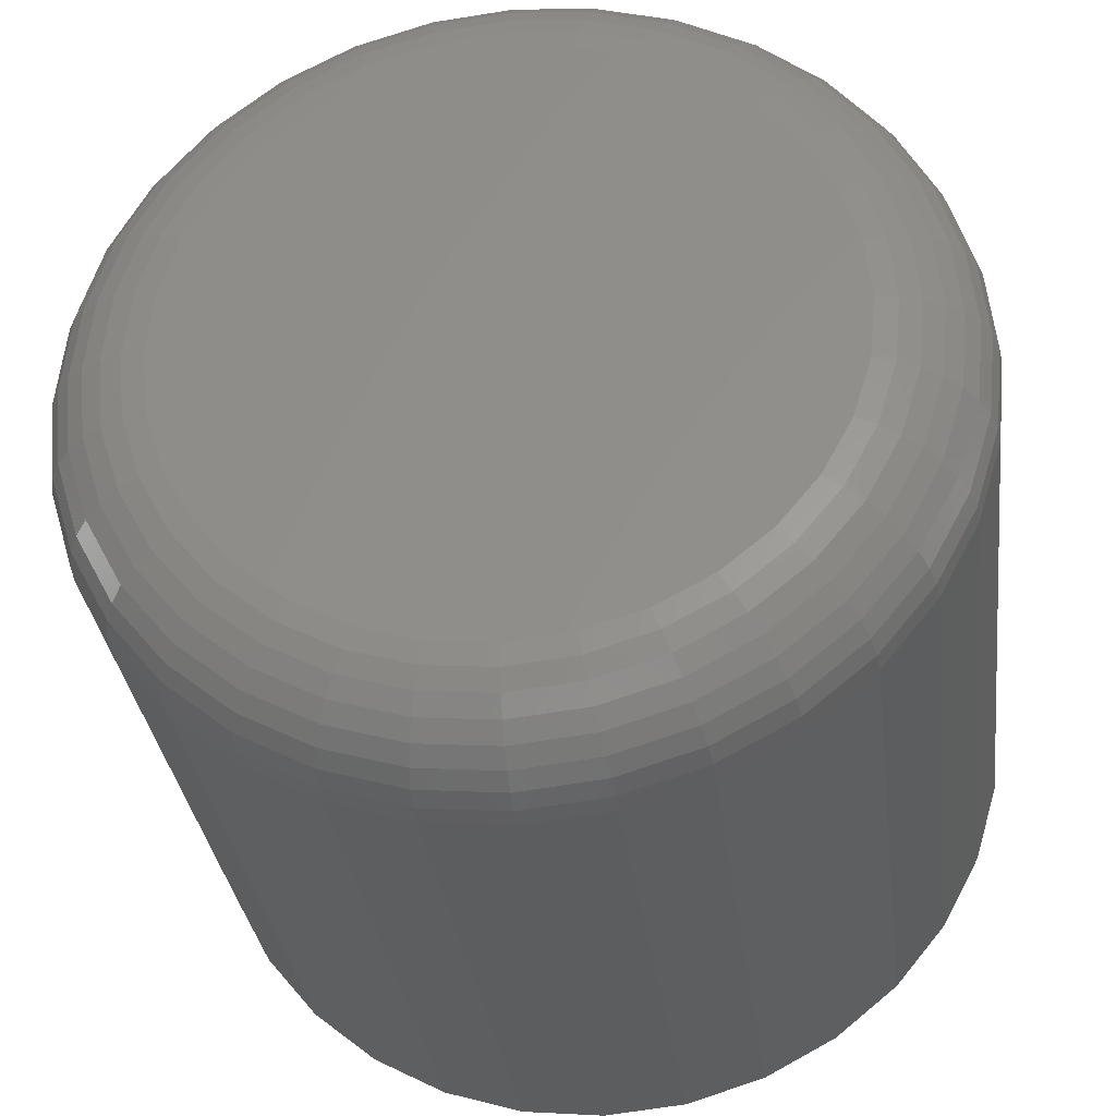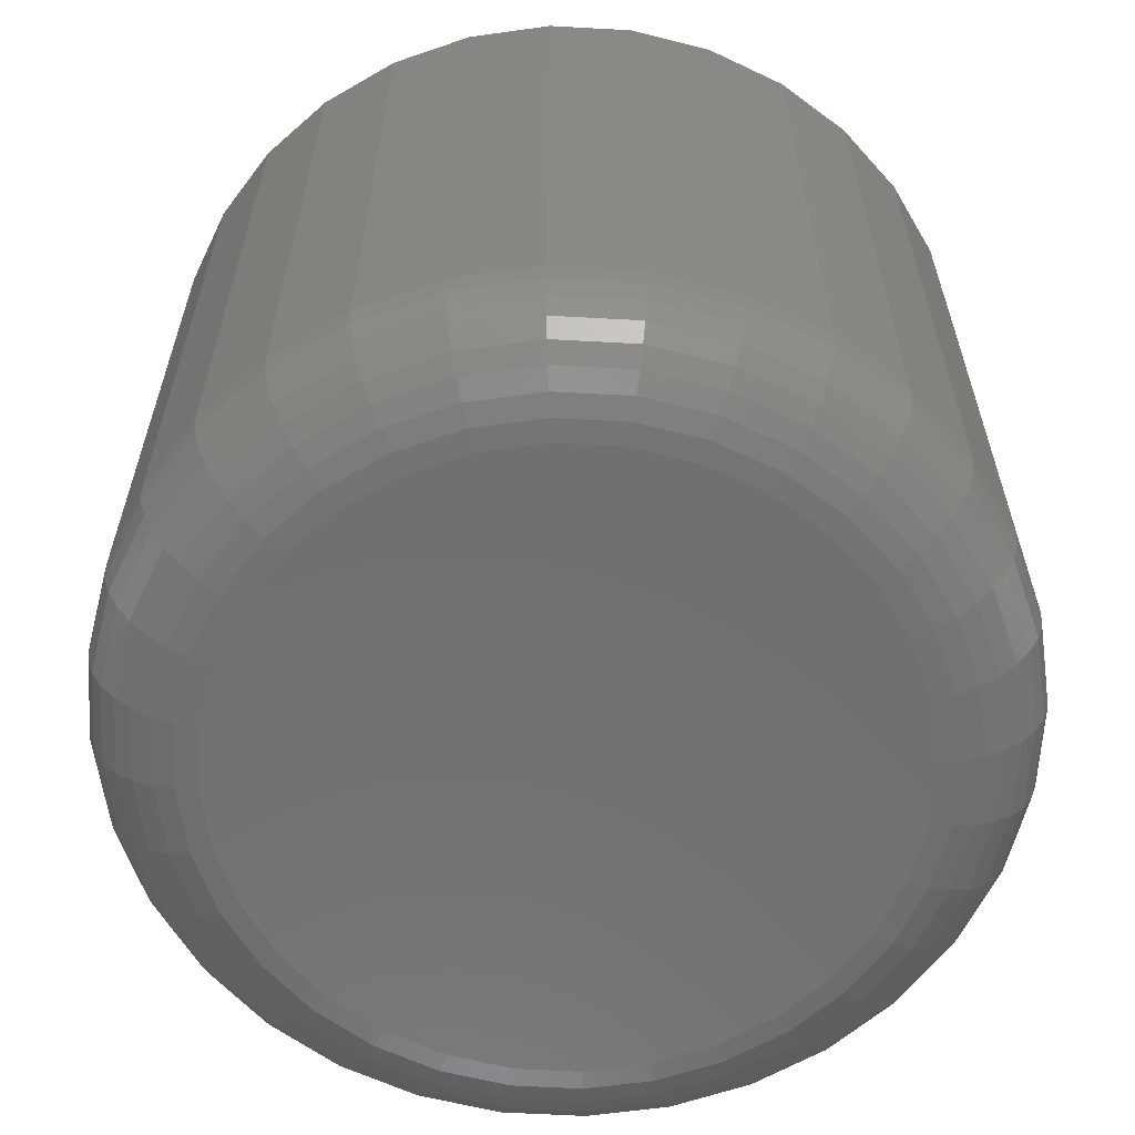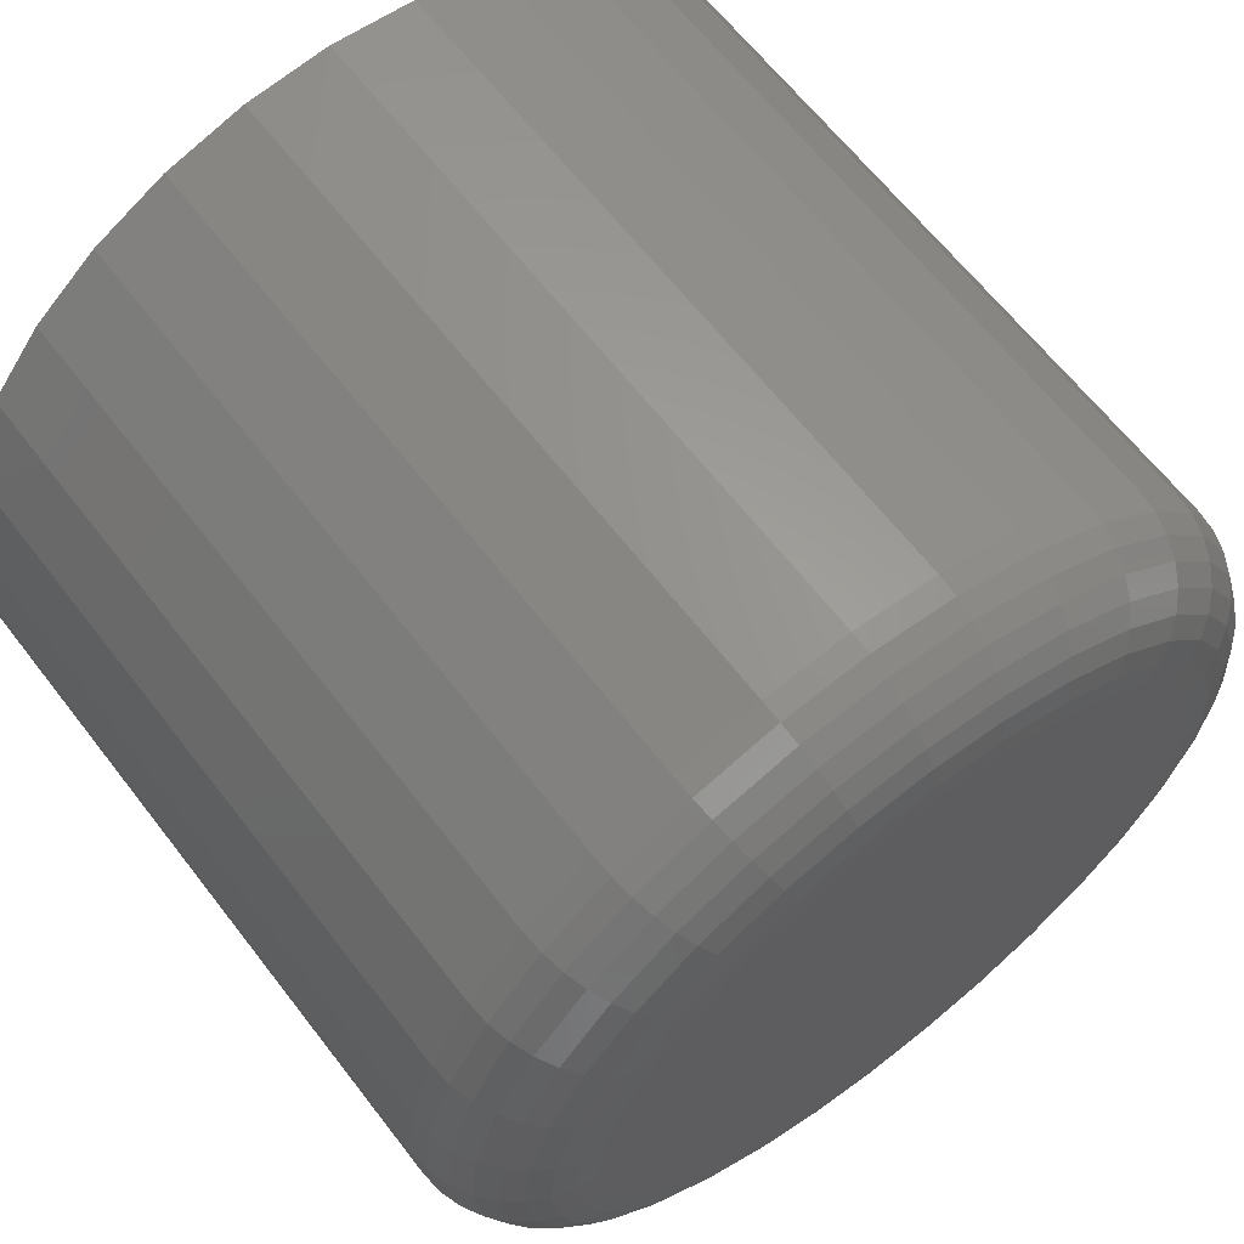
<metadata>
{"format":"stl","ext":"stl","renderer":"f3d","projection":"perspective","resolution":1024,"background":"white","views":[{"elev":-32.1,"azim":-173.0,"up":"+Y"},{"elev":-61.9,"azim":-42.6,"up":"+Z"},{"elev":64.0,"azim":142.4,"up":"+Y"}]}
</metadata>
<code>
# stl→obj: 320 verts, 636 faces
v 0.1396 0.09958 0
v 0.1439 0.1009 0
v 0.1484 0.1013 0
v 0.1528 0.1009 0
v 0.1571 0.09958 0
v 0.1357 0.09748 0
v 0.161 0.09748 0
v 0.1322 0.09464 0
v 0.1645 0.09464 0
v 0.1294 0.09119 0
v 0.1673 0.09119 0
v 0.1273 0.08725 0
v 0.1694 0.08725 0
v 0.126 0.08298 0
v 0.1707 0.08298 0
v 0.1694 0.06982 0
v 0.1273 0.06982 0
v 0.1707 0.07409 0
v 0.1294 0.06588 0
v 0.1673 0.06588 0
v 0.1322 0.06243 0
v 0.1645 0.06243 0
v 0.1357 0.0596 0
v 0.161 0.0596 0
v 0.1396 0.05749 0
v 0.1571 0.05749 0
v 0.1439 0.05619 0
v 0.1484 0.05576 0
v 0.1528 0.05619 0
v 0.126 0.07409 0
v 0.1256 0.07854 0
v 0.1711 0.07854 0
v 0.1789 0.07854 0.007812
v 0.1789 0.07854 0.05469
v 0.1784 0.07257 0.007812
v 0.1784 0.07257 0.05469
v 0.1766 0.06683 0.007812
v 0.1766 0.06683 0.05469
v 0.1738 0.06154 0.007812
v 0.1738 0.06154 0.05469
v 0.17 0.0569 0.007812
v 0.17 0.0569 0.05469
v 0.1654 0.0531 0.007812
v 0.1654 0.0531 0.05469
v 0.1601 0.05027 0.007812
v 0.1601 0.05027 0.05469
v 0.1543 0.04853 0.007812
v 0.1543 0.04853 0.05469
v 0.1484 0.04794 0.007812
v 0.1484 0.04794 0.05469
v 0.1424 0.04853 0.007812
v 0.1424 0.04853 0.05469
v 0.1366 0.05027 0.007812
v 0.1366 0.05027 0.05469
v 0.1314 0.0531 0.007812
v 0.1314 0.0531 0.05469
v 0.1267 0.0569 0.007812
v 0.1267 0.0569 0.05469
v 0.1229 0.06154 0.007812
v 0.1229 0.06154 0.05469
v 0.1201 0.06683 0.007812
v 0.1201 0.06683 0.05469
v 0.1184 0.07257 0.007812
v 0.1184 0.07257 0.05469
v 0.1178 0.07854 0.007812
v 0.1178 0.07854 0.05469
v 0.1184 0.0845 0.007812
v 0.1184 0.0845 0.05469
v 0.1201 0.09024 0.007812
v 0.1201 0.09024 0.05469
v 0.1229 0.09553 0.007812
v 0.1229 0.09553 0.05469
v 0.1267 0.1002 0.007812
v 0.1267 0.1002 0.05469
v 0.1314 0.104 0.007812
v 0.1314 0.104 0.05469
v 0.1366 0.1068 0.007812
v 0.1366 0.1068 0.05469
v 0.1424 0.1085 0.007812
v 0.1424 0.1085 0.05469
v 0.1484 0.1091 0.007812
v 0.1484 0.1091 0.05469
v 0.1543 0.1085 0.007812
v 0.1543 0.1085 0.05469
v 0.1601 0.1068 0.007812
v 0.1601 0.1068 0.05469
v 0.1654 0.104 0.007812
v 0.1654 0.104 0.05469
v 0.17 0.1002 0.007812
v 0.17 0.1002 0.05469
v 0.1738 0.09553 0.007812
v 0.1738 0.09553 0.05469
v 0.1766 0.09024 0.007812
v 0.1766 0.09024 0.05469
v 0.1784 0.0845 0.007812
v 0.1784 0.0845 0.05469
v 0.1788 0.07854 0.006288
v 0.1782 0.0726 0.006288
v 0.1784 0.07854 0.004823
v 0.1778 0.07268 0.004823
v 0.1776 0.07854 0.003472
v 0.1771 0.07282 0.003472
v 0.1767 0.07854 0.002288
v 0.1761 0.07301 0.002288
v 0.1755 0.07854 0.001317
v 0.175 0.07325 0.001317
v 0.1741 0.07854 0.0005947
v 0.1736 0.07351 0.0005947
v 0.1727 0.07854 0.0001501
v 0.1722 0.07379 0.0001501
v 0.1185 0.0726 0.006288
v 0.1179 0.07854 0.006288
v 0.1189 0.07268 0.004823
v 0.1184 0.07854 0.004823
v 0.1196 0.07282 0.003472
v 0.1191 0.07854 0.003472
v 0.1206 0.07301 0.002288
v 0.1201 0.07854 0.002288
v 0.1218 0.07325 0.001317
v 0.1212 0.07854 0.001317
v 0.1231 0.07351 0.0005947
v 0.1226 0.07854 0.0005947
v 0.1245 0.07379 0.0001501
v 0.1241 0.07854 0.0001501
v 0.1202 0.06689 0.006288
v 0.1206 0.06706 0.004823
v 0.1213 0.06733 0.003472
v 0.1222 0.0677 0.002288
v 0.1233 0.06816 0.001317
v 0.1245 0.06867 0.0005947
v 0.1259 0.06924 0.0001501
v 0.123 0.06162 0.006288
v 0.1234 0.06187 0.004823
v 0.124 0.06227 0.003472
v 0.1248 0.06281 0.002288
v 0.1258 0.06347 0.001317
v 0.1269 0.06422 0.0005947
v 0.1281 0.06503 0.0001501
v 0.1268 0.05701 0.006288
v 0.1271 0.05732 0.004823
v 0.1277 0.05784 0.003472
v 0.1283 0.05852 0.002288
v 0.1292 0.05936 0.001317
v 0.1301 0.06031 0.0005947
v 0.1312 0.06135 0.0001501
v 0.1314 0.05322 0.006288
v 0.1317 0.05359 0.004823
v 0.1321 0.05419 0.003472
v 0.1326 0.055 0.002288
v 0.1333 0.05599 0.001317
v 0.134 0.05711 0.0005947
v 0.1349 0.05833 0.0001501
v 0.1367 0.05041 0.006288
v 0.1369 0.05082 0.004823
v 0.1372 0.05149 0.003472
v 0.1375 0.05239 0.002288
v 0.138 0.05348 0.001317
v 0.1385 0.05473 0.0005947
v 0.1391 0.05608 0.0001501
v 0.1424 0.04868 0.006288
v 0.1425 0.04912 0.004823
v 0.1426 0.04982 0.003472
v 0.1428 0.05078 0.002288
v 0.1431 0.05194 0.001317
v 0.1433 0.05326 0.0005947
v 0.1436 0.0547 0.0001501
v 0.1484 0.04809 0.006288
v 0.1484 0.04854 0.004823
v 0.1484 0.04926 0.003472
v 0.1484 0.05023 0.002288
v 0.1484 0.05142 0.001317
v 0.1484 0.05277 0.0005947
v 0.1484 0.05423 0.0001501
v 0.1543 0.04868 0.006288
v 0.1542 0.04912 0.004823
v 0.1541 0.04982 0.003472
v 0.1539 0.05078 0.002288
v 0.1536 0.05194 0.001317
v 0.1534 0.05326 0.0005947
v 0.1531 0.0547 0.0001501
v 0.16 0.05041 0.006288
v 0.1598 0.05082 0.004823
v 0.1596 0.05149 0.003472
v 0.1592 0.05239 0.002288
v 0.1587 0.05348 0.001317
v 0.1582 0.05473 0.0005947
v 0.1577 0.05608 0.0001501
v 0.1653 0.05322 0.006288
v 0.165 0.05359 0.004823
v 0.1646 0.05419 0.003472
v 0.1641 0.055 0.002288
v 0.1634 0.05599 0.001317
v 0.1627 0.05711 0.0005947
v 0.1619 0.05833 0.0001501
v 0.1699 0.05701 0.006288
v 0.1696 0.05732 0.004823
v 0.1691 0.05784 0.003472
v 0.1684 0.05852 0.002288
v 0.1675 0.05936 0.001317
v 0.1666 0.06031 0.0005947
v 0.1655 0.06135 0.0001501
v 0.1737 0.06162 0.006288
v 0.1733 0.06187 0.004823
v 0.1727 0.06227 0.003472
v 0.1719 0.06281 0.002288
v 0.1709 0.06347 0.001317
v 0.1698 0.06422 0.0005947
v 0.1686 0.06503 0.0001501
v 0.1765 0.06689 0.006288
v 0.1761 0.06706 0.004823
v 0.1754 0.06733 0.003472
v 0.1745 0.0677 0.002288
v 0.1734 0.06816 0.001317
v 0.1722 0.06867 0.0005947
v 0.1708 0.06924 0.0001501
v 0.1185 0.08448 0.006288
v 0.1189 0.08439 0.004823
v 0.1196 0.08425 0.003472
v 0.1206 0.08406 0.002288
v 0.1218 0.08383 0.001317
v 0.1231 0.08356 0.0005947
v 0.1245 0.08328 0.0001501
v 0.1782 0.08448 0.006288
v 0.1778 0.08439 0.004823
v 0.1771 0.08425 0.003472
v 0.1761 0.08406 0.002288
v 0.175 0.08383 0.001317
v 0.1736 0.08356 0.0005947
v 0.1722 0.08328 0.0001501
v 0.1765 0.09019 0.006288
v 0.1761 0.09002 0.004823
v 0.1754 0.08974 0.003472
v 0.1745 0.08937 0.002288
v 0.1734 0.08891 0.001317
v 0.1722 0.0884 0.0005947
v 0.1708 0.08784 0.0001501
v 0.1737 0.09545 0.006288
v 0.1733 0.0952 0.004823
v 0.1727 0.0948 0.003472
v 0.1719 0.09426 0.002288
v 0.1709 0.0936 0.001317
v 0.1698 0.09285 0.0005947
v 0.1686 0.09204 0.0001501
v 0.1699 0.1001 0.006288
v 0.1696 0.09975 0.004823
v 0.1691 0.09924 0.003472
v 0.1684 0.09855 0.002288
v 0.1675 0.09771 0.001317
v 0.1666 0.09676 0.0005947
v 0.1655 0.09572 0.0001501
v 0.1653 0.1038 0.006288
v 0.165 0.1035 0.004823
v 0.1646 0.1029 0.003472
v 0.1641 0.1021 0.002288
v 0.1634 0.1011 0.001317
v 0.1627 0.09996 0.0005947
v 0.1619 0.09874 0.0001501
v 0.16 0.1067 0.006288
v 0.1598 0.1063 0.004823
v 0.1596 0.1056 0.003472
v 0.1592 0.1047 0.002288
v 0.1587 0.1036 0.001317
v 0.1582 0.1023 0.0005947
v 0.1577 0.101 0.0001501
v 0.1543 0.1084 0.006288
v 0.1542 0.108 0.004823
v 0.1541 0.1072 0.003472
v 0.1539 0.1063 0.002288
v 0.1536 0.1051 0.001317
v 0.1534 0.1038 0.0005947
v 0.1531 0.1024 0.0001501
v 0.1484 0.109 0.006288
v 0.1484 0.1085 0.004823
v 0.1484 0.1078 0.003472
v 0.1484 0.1068 0.002288
v 0.1484 0.1057 0.001317
v 0.1484 0.1043 0.0005947
v 0.1484 0.1028 0.0001501
v 0.1424 0.1084 0.006288
v 0.1425 0.108 0.004823
v 0.1426 0.1072 0.003472
v 0.1428 0.1063 0.002288
v 0.1431 0.1051 0.001317
v 0.1433 0.1038 0.0005947
v 0.1436 0.1024 0.0001501
v 0.1367 0.1067 0.006288
v 0.1369 0.1063 0.004823
v 0.1372 0.1056 0.003472
v 0.1375 0.1047 0.002288
v 0.138 0.1036 0.001317
v 0.1385 0.1023 0.0005947
v 0.1391 0.101 0.0001501
v 0.1314 0.1038 0.006288
v 0.1317 0.1035 0.004823
v 0.1321 0.1029 0.003472
v 0.1326 0.1021 0.002288
v 0.1333 0.1011 0.001317
v 0.134 0.09996 0.0005947
v 0.1349 0.09874 0.0001501
v 0.1268 0.1001 0.006288
v 0.1271 0.09975 0.004823
v 0.1277 0.09924 0.003472
v 0.1283 0.09855 0.002288
v 0.1292 0.09771 0.001317
v 0.1301 0.09676 0.0005947
v 0.1312 0.09572 0.0001501
v 0.123 0.09545 0.006288
v 0.1234 0.0952 0.004823
v 0.124 0.0948 0.003472
v 0.1248 0.09426 0.002288
v 0.1258 0.0936 0.001317
v 0.1269 0.09285 0.0005947
v 0.1281 0.09204 0.0001501
v 0.1202 0.09019 0.006288
v 0.1206 0.09002 0.004823
v 0.1213 0.08974 0.003472
v 0.1222 0.08937 0.002288
v 0.1233 0.08891 0.001317
v 0.1245 0.0884 0.0005947
v 0.1259 0.08784 0.0001501
f 1 2 3
f 1 3 4
f 5 1 4
f 6 1 5
f 7 6 5
f 8 6 7
f 9 8 7
f 10 8 9
f 11 10 9
f 12 10 11
f 13 12 11
f 14 12 13
f 15 14 13
f 16 17 18
f 19 17 16
f 20 19 16
f 21 19 20
f 22 21 20
f 23 21 22
f 24 23 22
f 25 23 24
f 26 25 24
f 27 25 26
f 28 27 26
f 29 28 26
f 17 30 18
f 18 30 31
f 18 31 32
f 32 31 14
f 32 14 15
f 33 34 35
f 35 34 36
f 35 36 37
f 37 36 38
f 37 38 39
f 39 38 40
f 39 40 41
f 41 40 42
f 41 42 43
f 43 42 44
f 43 44 45
f 45 44 46
f 45 46 47
f 47 46 48
f 47 48 49
f 49 48 50
f 49 50 51
f 51 50 52
f 51 52 53
f 53 52 54
f 53 54 55
f 55 54 56
f 55 56 57
f 57 56 58
f 57 58 59
f 59 58 60
f 59 60 61
f 61 60 62
f 61 62 63
f 63 62 64
f 63 64 65
f 65 64 66
f 65 66 67
f 67 66 68
f 67 68 69
f 69 68 70
f 69 70 71
f 71 70 72
f 71 72 73
f 73 72 74
f 73 74 75
f 75 74 76
f 75 76 77
f 77 76 78
f 77 78 79
f 79 78 80
f 79 80 81
f 81 80 82
f 81 82 83
f 83 82 84
f 83 84 85
f 85 84 86
f 85 86 87
f 87 86 88
f 87 88 89
f 89 88 90
f 89 90 91
f 91 90 92
f 91 92 93
f 93 92 94
f 93 94 95
f 95 94 96
f 95 96 33
f 33 96 34
f 33 35 97
f 97 35 98
f 97 98 99
f 99 98 100
f 99 100 101
f 101 100 102
f 101 102 103
f 103 102 104
f 103 104 105
f 105 104 106
f 105 106 107
f 107 106 108
f 107 108 109
f 109 108 110
f 109 110 32
f 32 110 18
f 63 65 111
f 111 65 112
f 111 112 113
f 113 112 114
f 113 114 115
f 115 114 116
f 115 116 117
f 117 116 118
f 117 118 119
f 119 118 120
f 119 120 121
f 121 120 122
f 121 122 123
f 123 122 124
f 123 124 30
f 30 124 31
f 61 63 125
f 125 63 111
f 125 111 126
f 126 111 113
f 126 113 127
f 127 113 115
f 127 115 128
f 128 115 117
f 128 117 129
f 129 117 119
f 129 119 130
f 130 119 121
f 130 121 131
f 131 121 123
f 131 123 17
f 17 123 30
f 59 61 132
f 132 61 125
f 132 125 133
f 133 125 126
f 133 126 134
f 134 126 127
f 134 127 135
f 135 127 128
f 135 128 136
f 136 128 129
f 136 129 137
f 137 129 130
f 137 130 138
f 138 130 131
f 138 131 19
f 19 131 17
f 57 59 139
f 139 59 132
f 139 132 140
f 140 132 133
f 140 133 141
f 141 133 134
f 141 134 142
f 142 134 135
f 142 135 143
f 143 135 136
f 143 136 144
f 144 136 137
f 144 137 145
f 145 137 138
f 145 138 21
f 21 138 19
f 55 57 146
f 146 57 139
f 146 139 147
f 147 139 140
f 147 140 148
f 148 140 141
f 148 141 149
f 149 141 142
f 149 142 150
f 150 142 143
f 150 143 151
f 151 143 144
f 151 144 152
f 152 144 145
f 152 145 23
f 23 145 21
f 53 55 153
f 153 55 146
f 153 146 154
f 154 146 147
f 154 147 155
f 155 147 148
f 155 148 156
f 156 148 149
f 156 149 157
f 157 149 150
f 157 150 158
f 158 150 151
f 158 151 159
f 159 151 152
f 159 152 25
f 25 152 23
f 51 53 160
f 160 53 153
f 160 153 161
f 161 153 154
f 161 154 162
f 162 154 155
f 162 155 163
f 163 155 156
f 163 156 164
f 164 156 157
f 164 157 165
f 165 157 158
f 165 158 166
f 166 158 159
f 166 159 27
f 27 159 25
f 49 51 167
f 167 51 160
f 167 160 168
f 168 160 161
f 168 161 169
f 169 161 162
f 169 162 170
f 170 162 163
f 170 163 171
f 171 163 164
f 171 164 172
f 172 164 165
f 172 165 173
f 173 165 166
f 173 166 28
f 28 166 27
f 47 49 174
f 174 49 167
f 174 167 175
f 175 167 168
f 175 168 176
f 176 168 169
f 176 169 177
f 177 169 170
f 177 170 178
f 178 170 171
f 178 171 179
f 179 171 172
f 179 172 180
f 180 172 173
f 180 173 29
f 29 173 28
f 45 47 181
f 181 47 174
f 181 174 182
f 182 174 175
f 182 175 183
f 183 175 176
f 183 176 184
f 184 176 177
f 184 177 185
f 185 177 178
f 185 178 186
f 186 178 179
f 186 179 187
f 187 179 180
f 187 180 26
f 26 180 29
f 43 45 188
f 188 45 181
f 188 181 189
f 189 181 182
f 189 182 190
f 190 182 183
f 190 183 191
f 191 183 184
f 191 184 192
f 192 184 185
f 192 185 193
f 193 185 186
f 193 186 194
f 194 186 187
f 194 187 24
f 24 187 26
f 41 43 195
f 195 43 188
f 195 188 196
f 196 188 189
f 196 189 197
f 197 189 190
f 197 190 198
f 198 190 191
f 198 191 199
f 199 191 192
f 199 192 200
f 200 192 193
f 200 193 201
f 201 193 194
f 201 194 22
f 22 194 24
f 39 41 202
f 202 41 195
f 202 195 203
f 203 195 196
f 203 196 204
f 204 196 197
f 204 197 205
f 205 197 198
f 205 198 206
f 206 198 199
f 206 199 207
f 207 199 200
f 207 200 208
f 208 200 201
f 208 201 20
f 20 201 22
f 37 39 209
f 209 39 202
f 209 202 210
f 210 202 203
f 210 203 211
f 211 203 204
f 211 204 212
f 212 204 205
f 212 205 213
f 213 205 206
f 213 206 214
f 214 206 207
f 214 207 215
f 215 207 208
f 215 208 16
f 16 208 20
f 35 37 98
f 98 37 209
f 98 209 100
f 100 209 210
f 100 210 102
f 102 210 211
f 102 211 104
f 104 211 212
f 104 212 106
f 106 212 213
f 106 213 108
f 108 213 214
f 108 214 110
f 110 214 215
f 110 215 18
f 18 215 16
f 65 67 112
f 112 67 216
f 112 216 114
f 114 216 217
f 114 217 116
f 116 217 218
f 116 218 118
f 118 218 219
f 118 219 120
f 120 219 220
f 120 220 122
f 122 220 221
f 122 221 124
f 124 221 222
f 124 222 31
f 31 222 14
f 95 33 223
f 223 33 97
f 223 97 224
f 224 97 99
f 224 99 225
f 225 99 101
f 225 101 226
f 226 101 103
f 226 103 227
f 227 103 105
f 227 105 228
f 228 105 107
f 228 107 229
f 229 107 109
f 229 109 15
f 15 109 32
f 93 95 230
f 230 95 223
f 230 223 231
f 231 223 224
f 231 224 232
f 232 224 225
f 232 225 233
f 233 225 226
f 233 226 234
f 234 226 227
f 234 227 235
f 235 227 228
f 235 228 236
f 236 228 229
f 236 229 13
f 13 229 15
f 91 93 237
f 237 93 230
f 237 230 238
f 238 230 231
f 238 231 239
f 239 231 232
f 239 232 240
f 240 232 233
f 240 233 241
f 241 233 234
f 241 234 242
f 242 234 235
f 242 235 243
f 243 235 236
f 243 236 11
f 11 236 13
f 89 91 244
f 244 91 237
f 244 237 245
f 245 237 238
f 245 238 246
f 246 238 239
f 246 239 247
f 247 239 240
f 247 240 248
f 248 240 241
f 248 241 249
f 249 241 242
f 249 242 250
f 250 242 243
f 250 243 9
f 9 243 11
f 87 89 251
f 251 89 244
f 251 244 252
f 252 244 245
f 252 245 253
f 253 245 246
f 253 246 254
f 254 246 247
f 254 247 255
f 255 247 248
f 255 248 256
f 256 248 249
f 256 249 257
f 257 249 250
f 257 250 7
f 7 250 9
f 85 87 258
f 258 87 251
f 258 251 259
f 259 251 252
f 259 252 260
f 260 252 253
f 260 253 261
f 261 253 254
f 261 254 262
f 262 254 255
f 262 255 263
f 263 255 256
f 263 256 264
f 264 256 257
f 264 257 5
f 5 257 7
f 83 85 265
f 265 85 258
f 265 258 266
f 266 258 259
f 266 259 267
f 267 259 260
f 267 260 268
f 268 260 261
f 268 261 269
f 269 261 262
f 269 262 270
f 270 262 263
f 270 263 271
f 271 263 264
f 271 264 4
f 4 264 5
f 81 83 272
f 272 83 265
f 272 265 273
f 273 265 266
f 273 266 274
f 274 266 267
f 274 267 275
f 275 267 268
f 275 268 276
f 276 268 269
f 276 269 277
f 277 269 270
f 277 270 278
f 278 270 271
f 278 271 3
f 3 271 4
f 79 81 279
f 279 81 272
f 279 272 280
f 280 272 273
f 280 273 281
f 281 273 274
f 281 274 282
f 282 274 275
f 282 275 283
f 283 275 276
f 283 276 284
f 284 276 277
f 284 277 285
f 285 277 278
f 285 278 2
f 2 278 3
f 77 79 286
f 286 79 279
f 286 279 287
f 287 279 280
f 287 280 288
f 288 280 281
f 288 281 289
f 289 281 282
f 289 282 290
f 290 282 283
f 290 283 291
f 291 283 284
f 291 284 292
f 292 284 285
f 292 285 1
f 1 285 2
f 75 77 293
f 293 77 286
f 293 286 294
f 294 286 287
f 294 287 295
f 295 287 288
f 295 288 296
f 296 288 289
f 296 289 297
f 297 289 290
f 297 290 298
f 298 290 291
f 298 291 299
f 299 291 292
f 299 292 6
f 6 292 1
f 73 75 300
f 300 75 293
f 300 293 301
f 301 293 294
f 301 294 302
f 302 294 295
f 302 295 303
f 303 295 296
f 303 296 304
f 304 296 297
f 304 297 305
f 305 297 298
f 305 298 306
f 306 298 299
f 306 299 8
f 8 299 6
f 71 73 307
f 307 73 300
f 307 300 308
f 308 300 301
f 308 301 309
f 309 301 302
f 309 302 310
f 310 302 303
f 310 303 311
f 311 303 304
f 311 304 312
f 312 304 305
f 312 305 313
f 313 305 306
f 313 306 10
f 10 306 8
f 69 71 314
f 314 71 307
f 314 307 315
f 315 307 308
f 315 308 316
f 316 308 309
f 316 309 317
f 317 309 310
f 317 310 318
f 318 310 311
f 318 311 319
f 319 311 312
f 319 312 320
f 320 312 313
f 320 313 12
f 12 313 10
f 67 69 216
f 216 69 314
f 216 314 217
f 217 314 315
f 217 315 218
f 218 315 316
f 218 316 219
f 219 316 317
f 219 317 220
f 220 317 318
f 220 318 221
f 221 318 319
f 221 319 222
f 222 319 320
f 222 320 14
f 14 320 12
f 82 80 78
f 84 82 78
f 84 78 86
f 86 78 76
f 86 76 88
f 88 76 74
f 88 74 90
f 90 74 72
f 90 72 92
f 92 72 70
f 92 70 94
f 94 70 68
f 94 68 96
f 36 62 38
f 38 62 60
f 38 60 40
f 40 60 58
f 40 58 42
f 42 58 56
f 42 56 44
f 44 56 54
f 44 54 46
f 46 54 52
f 46 52 50
f 46 50 48
f 96 68 34
f 34 68 66
f 34 66 36
f 36 66 64
f 36 64 62

</code>
